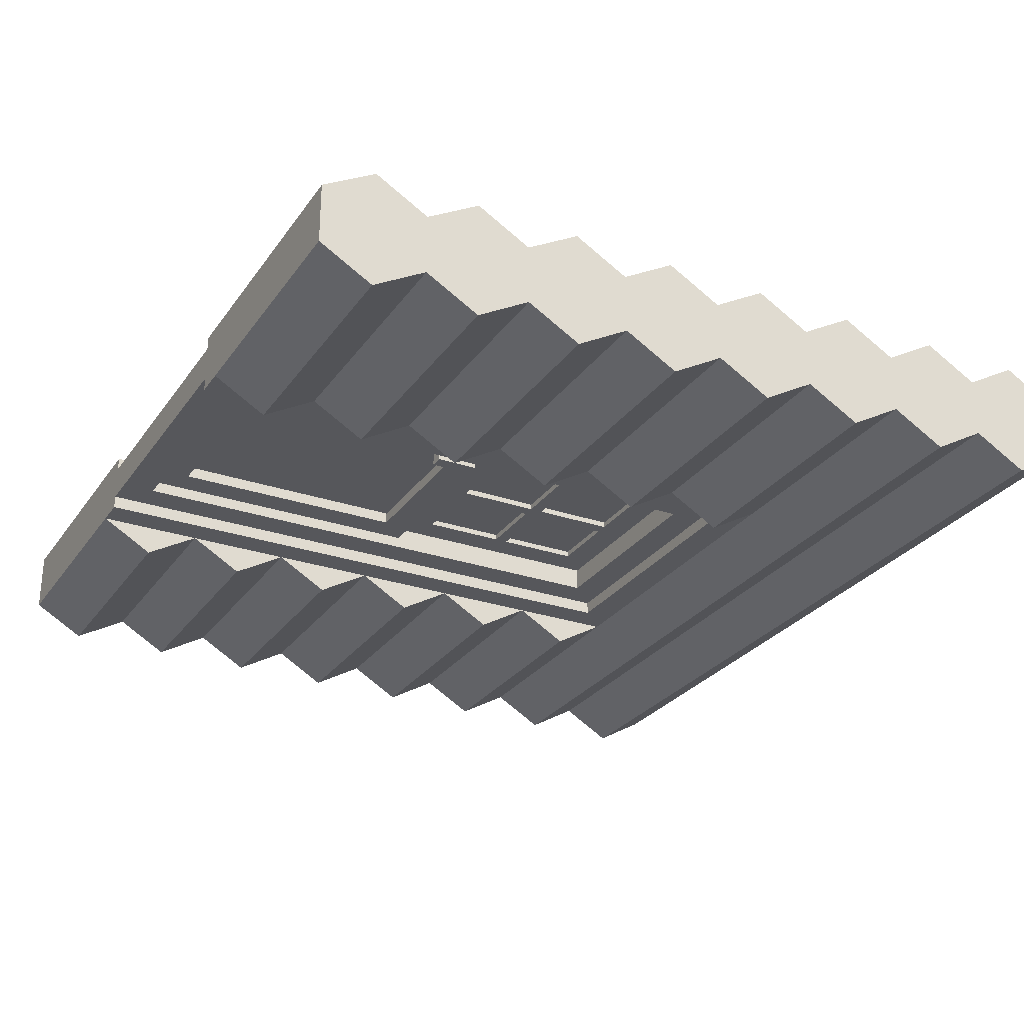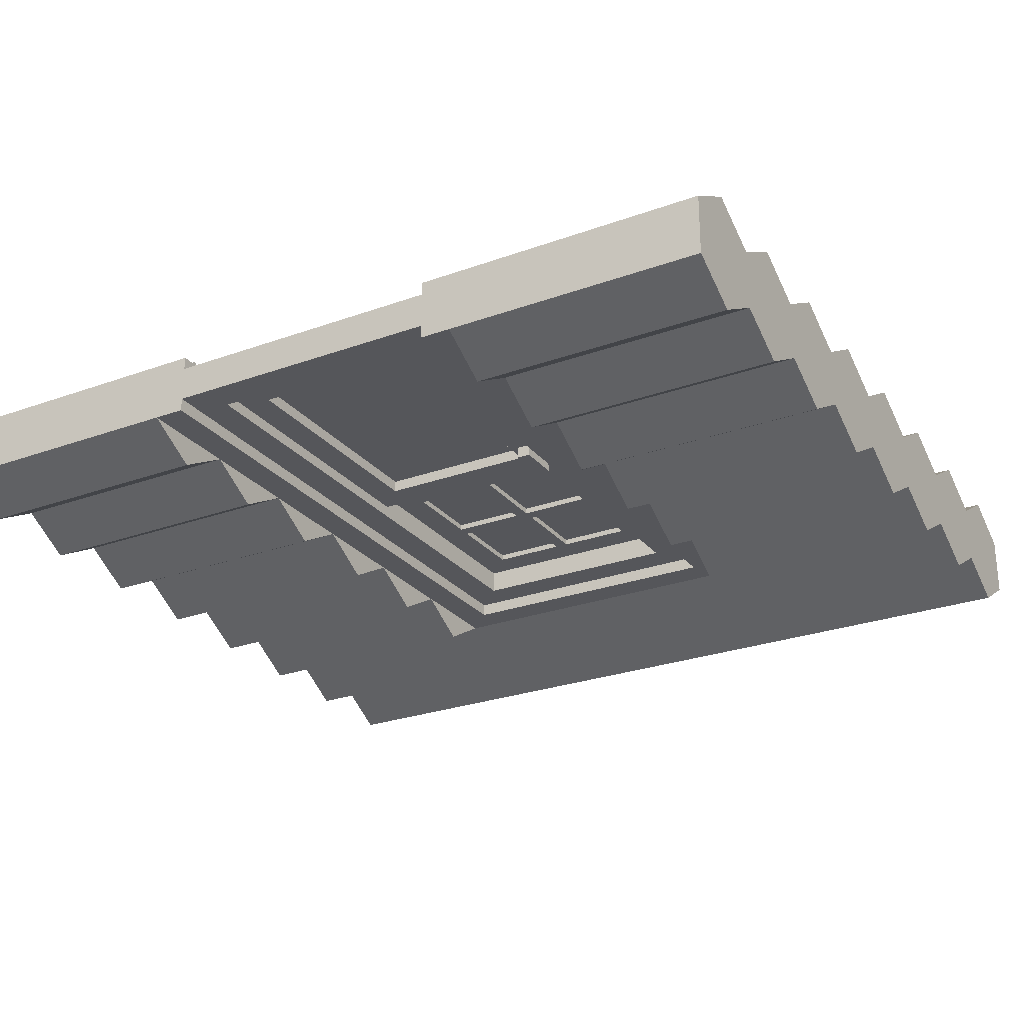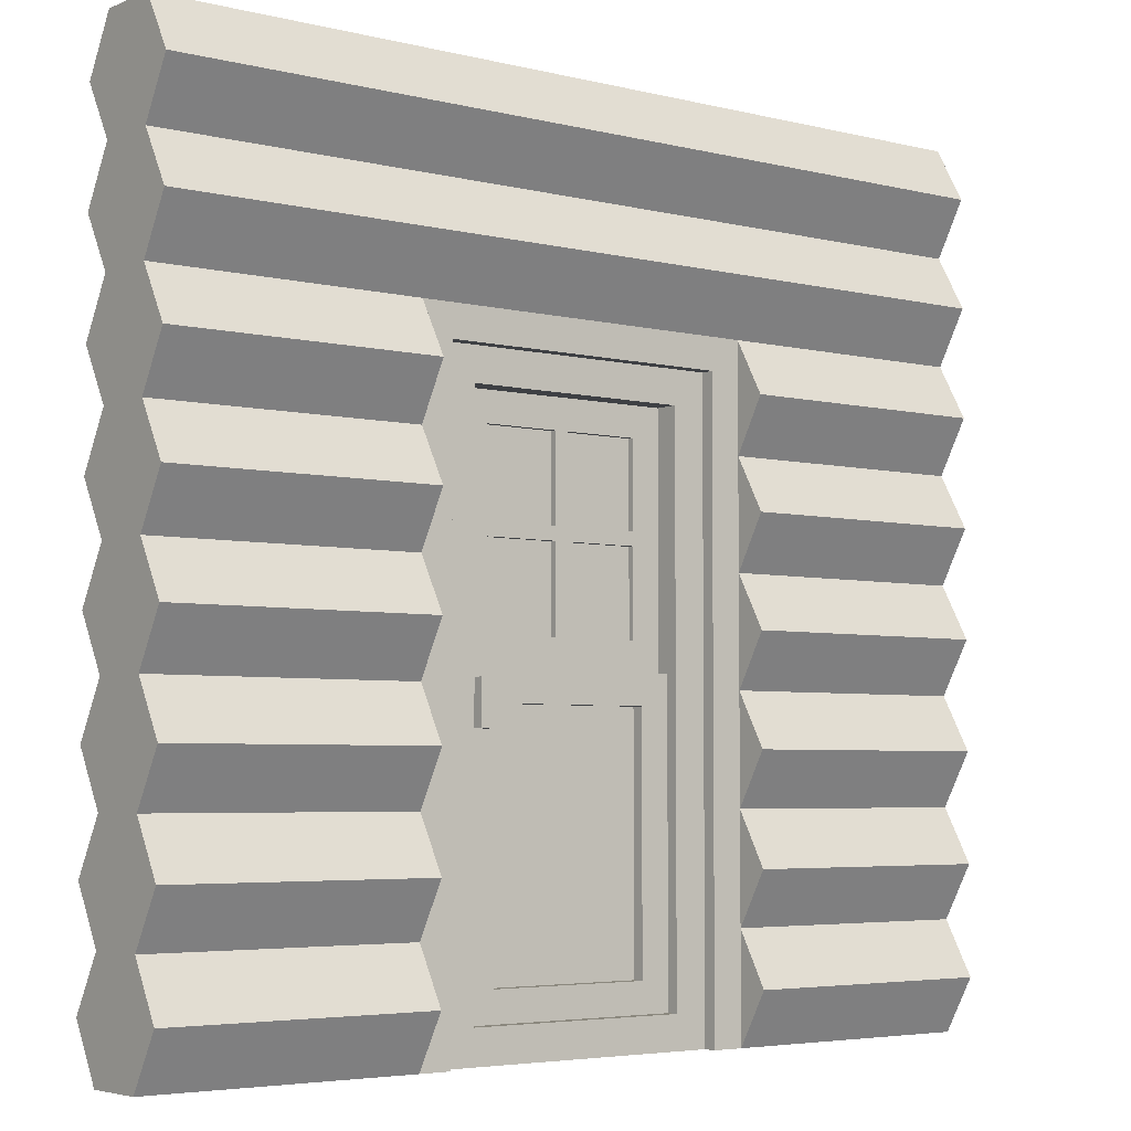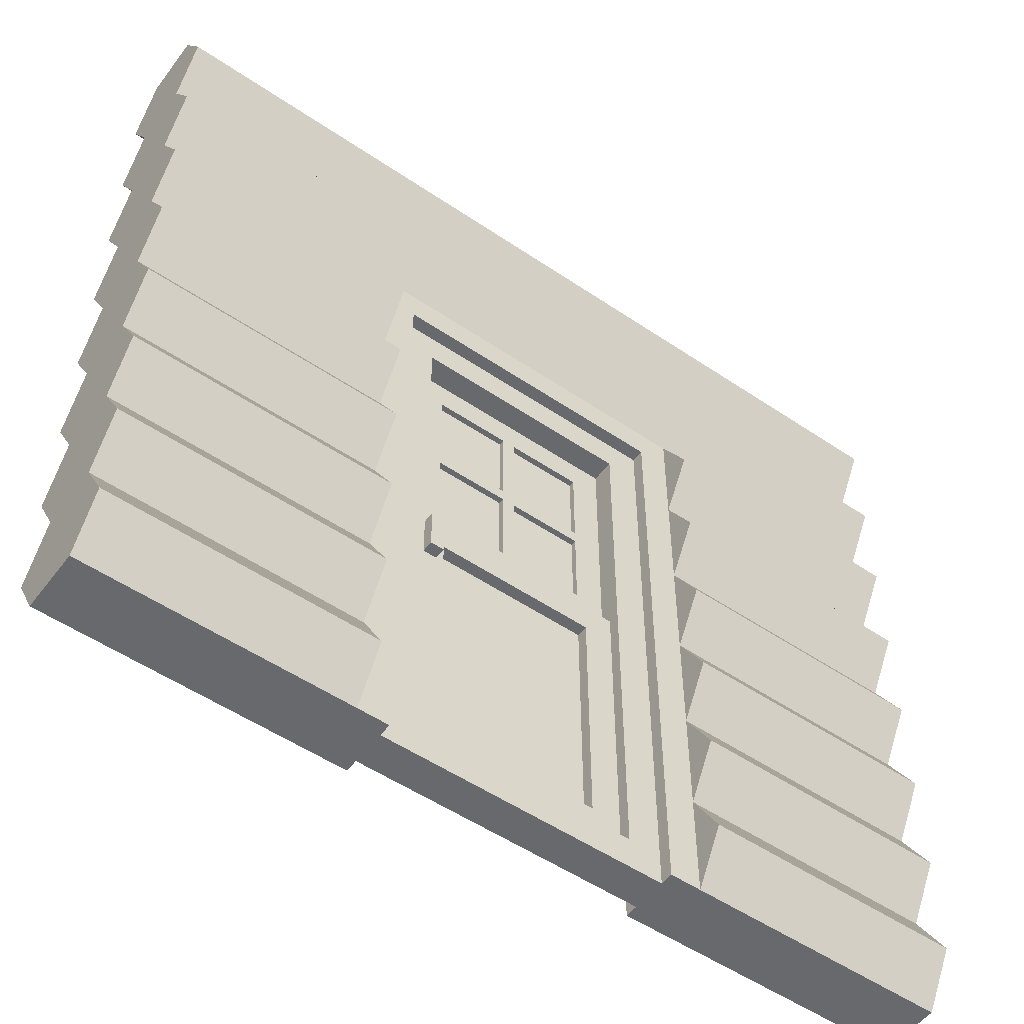
<metadata>
{"format":"obj","ext":"obj","renderer":"f3d","projection":"perspective","resolution":1024,"background":"white","views":[{"elev":-27.4,"azim":62.2,"up":"+Z"},{"elev":-26.1,"azim":29.8,"up":"+Z"},{"elev":-4.6,"azim":142.0,"up":"+Y"},{"elev":-52.7,"azim":143.9,"up":"+Y"}]}
</metadata>
<code>
g cabinDoor
v -1 0.8511 -0.0351
v -3.032e-14 0.8511 -0.0351
v -1 0.9119 -0.0702
v -3.465e-14 0.9119 -0.0702
v -1 0.06079 0.0702
v -1 0.1216 0.0351
v -0.7 0.06079 0.0702
v -0.7 0.1216 0.0351
v -1 0.7903 0.0702
v -1 0.8511 0.0351
v -2.671e-14 0.7903 0.0702
v -2.888e-14 0.8511 0.0351
v -1 0.9727 -0.0351
v -3.465e-14 0.9727 -0.0351
v -1 -9.024e-17 0.0351
v -1 0.2432 0.0351
v -1 0.1824 0.0702
v -1 0 0
v -1 0.9727 0.0351
v -1 0.7295 -0.0351
v -1 0.6079 -0.0351
v -1 0.4864 -0.0351
v -1 0.3648 -0.0351
v -1 0.2432 -0.0351
v -1 0.1216 -0.0351
v -1 -9.024e-17 -0.0351
v -1 0.06079 -0.0702
v -1 0.4864 0.0351
v -1 0.3648 0.0351
v -1 0.304 0.0702
v -1 0.4256 0.0702
v -1 0.7903 -0.0702
v -1 0.6687 -0.0702
v -1 0.5472 -0.0702
v -1 0.4256 -0.0702
v -1 0.304 -0.0702
v -1 0.1824 -0.0702
v -1 0.6079 0.0351
v -1 0.5472 0.0702
v -1 0.7295 0.0351
v -1 0.6687 0.0702
v -1 0.9119 0.0702
v -0.7 0.06079 -0.0702
v -0.7 0.1216 -0.0351
v -0.3 0.7295 0.0351
v -0.3 0.7295 -0.0351
v -0.7 0.7295 0.0351
v -0.7 0.7295 -0.0351
v -0.7 3.562e-14 -0.0351
v -0.7 3.562e-14 0.0351
v -0.7 1.781e-14 0
v -0.7 0.6079 0.0351
v -0.7 0.6687 0.0702
v -0.7 0.6687 -0.0702
v -3.032e-14 0.7903 -0.0702
v -2.671e-14 0.7295 -0.0351
v -0.7 0.6079 -0.0351
v -0.7 0.1824 -0.0702
v -0.7 0.2432 -0.0351
v -3.321e-14 0.9727 0.0351
v -0.3 0.1216 0.0351
v -0.3 0.1824 0.0702
v 7.219e-16 0.1216 0.0351
v 0 0.1824 0.0702
v -0.3 0.2432 0.0351
v 0 0.2432 0.0351
v -3.104e-14 0.9119 0.0702
v -0.7 0.1824 0.0702
v -0.7 0.2432 0.0351
v -2.454e-14 0.7295 0.0351
v 1.444e-15 3.522e-14 0.0351
v 0 0 0
v -0.3 -5.04e-16 0.0351
v -0.3 -2.52e-16 0
v -7.219e-16 3.522e-14 -0.0351
v -0.3 -5.04e-16 -0.0351
v -0.3 0.06079 0.0702
v 1.444e-15 0.06079 0.0702
v -0.3 0.4864 0.0351
v -0.3 0.5472 0.0702
v -2.166e-15 0.4864 0.0351
v -2.888e-15 0.5472 0.0702
v -0.3 0.6079 -0.0351
v -5.775e-15 0.6079 -0.0351
v -0.3 0.6687 -0.0702
v -7.941e-15 0.6687 -0.0702
v -0.3 0.4256 -0.0702
v -5.775e-15 0.4256 -0.0702
v -0.3 0.4864 -0.0351
v -4.331e-15 0.4864 -0.0351
v -0.7 0.4256 0.0702
v -0.7 0.4864 0.0351
v -0.7 0.3648 -0.0351
v -0.7 0.304 -0.0702
v -0.7 0.4864 -0.0351
v -0.7 0.4256 -0.0702
v -0.7 0.5472 -0.0702
v -0.7 0.5472 0.0702
v -0.7 0.3648 0.0351
v -0.7 0.304 0.0702
v -3.61e-15 0.1824 -0.0702
v -1.444e-15 0.1216 -0.0351
v -2.166e-15 0.2432 -0.0351
v -2.888e-15 0.06079 -0.0702
v -2.888e-15 0.3648 -0.0351
v -4.331e-15 0.304 -0.0702
v -7.219e-15 0.5472 -0.0702
v -3.61e-15 0.6079 0.0351
v -3.61e-15 0.6687 0.0702
v -1.444e-15 0.3648 0.0351
v -1.444e-15 0.4256 0.0702
v -7.219e-16 0.304 0.0702
v -0.3 0.6079 0.0351
v -0.3 0.304 -0.0702
v -0.3 0.3648 -0.0351
v -0.3 0.5472 -0.0702
v -0.3 0.06079 -0.0702
v -0.3 0.1216 -0.0351
v -0.3 0.2432 -0.0351
v -0.3 0.6687 0.0702
v -0.3 0.1824 -0.0702
v -0.3 0.4256 0.0702
v -0.3 0.304 0.0702
v -0.3 0.3648 0.0351
f 2 1 3
f 3 4 2
f 6 5 7
f 7 8 6
f 10 9 11
f 11 12 10
f 4 3 13
f 13 14 4
f 6 15 5
f 15 6 16
f 16 6 17
f 18 15 16
f 18 16 10
f 18 10 19
f 18 19 13
f 18 13 1
f 18 1 20
f 18 20 21
f 18 21 22
f 18 22 23
f 18 23 24
f 18 24 25
f 26 18 25
f 25 27 26
f 16 28 10
f 16 29 28
f 29 16 30
f 28 29 31
f 3 1 13
f 32 20 1
f 33 21 20
f 34 22 21
f 35 23 22
f 36 24 23
f 37 25 24
f 38 28 39
f 28 38 10
f 38 40 10
f 40 38 41
f 10 40 9
f 10 42 19
f 43 27 25
f 25 44 43
f 46 45 47
f 47 48 46
f 49 26 27
f 27 43 49
f 51 50 15
f 15 18 51
f 49 51 18
f 18 26 49
f 41 38 52
f 52 53 41
f 54 33 20
f 20 48 54
f 48 20 32
f 48 32 55
f 48 55 56
f 56 46 48
f 57 21 33
f 33 54 57
f 58 37 24
f 24 59 58
f 55 32 1
f 1 2 55
f 19 60 14
f 14 13 19
f 44 25 37
f 37 58 44
f 62 61 63
f 63 64 62
f 65 62 64
f 64 66 65
f 42 10 12
f 12 67 42
f 19 42 67
f 67 60 19
f 16 17 68
f 68 69 16
f 17 6 8
f 8 68 17
f 47 45 70
f 70 11 47
f 11 9 47
f 40 47 9
f 72 71 73
f 73 74 72
f 75 72 74
f 74 76 75
f 61 77 78
f 78 63 61
f 5 15 50
f 50 7 5
f 77 73 71
f 71 78 77
f 40 41 53
f 53 47 40
f 80 79 81
f 81 82 80
f 84 83 85
f 85 86 84
f 88 87 89
f 89 90 88
f 28 31 91
f 91 92 28
f 44 58 59
f 44 59 51
f 44 51 49
f 49 43 44
f 59 93 51
f 59 94 93
f 93 95 51
f 93 96 95
f 95 57 51
f 95 97 57
f 57 48 51
f 57 54 48
f 48 47 51
f 47 69 51
f 69 50 51
f 47 92 69
f 47 52 92
f 52 47 53
f 52 98 92
f 69 92 99
f 99 92 91
f 99 100 69
f 50 69 8
f 8 69 68
f 8 7 50
f 93 23 35
f 35 96 93
f 29 30 100
f 100 99 29
f 102 101 103
f 102 103 72
f 102 72 75
f 75 104 102
f 103 105 72
f 103 106 105
f 105 90 72
f 105 88 90
f 90 84 72
f 90 107 84
f 84 56 72
f 84 86 56
f 56 2 72
f 56 55 2
f 2 14 72
f 2 4 14
f 14 60 72
f 60 81 72
f 81 66 72
f 66 71 72
f 60 12 81
f 12 108 81
f 60 67 12
f 108 12 70
f 70 12 11
f 70 109 108
f 81 108 82
f 66 81 110
f 110 81 111
f 110 112 66
f 71 66 63
f 63 66 64
f 63 78 71
f 113 80 82
f 82 108 113
f 106 114 115
f 115 105 106
f 107 116 83
f 83 84 107
f 31 29 99
f 99 91 31
f 105 115 87
f 87 88 105
f 104 117 118
f 118 102 104
f 103 119 114
f 114 106 103
f 86 85 46
f 46 56 86
f 39 28 92
f 92 98 39
f 45 120 109
f 109 70 45
f 120 113 108
f 108 109 120
f 96 35 22
f 22 95 96
f 102 118 121
f 121 101 102
f 79 122 111
f 111 81 79
f 101 121 119
f 119 103 101
f 59 24 36
f 36 94 59
f 124 123 112
f 112 110 124
f 95 22 34
f 34 97 95
f 38 39 98
f 98 52 38
f 61 73 77
f 73 61 65
f 65 61 62
f 74 73 65
f 74 65 45
f 74 45 46
f 74 46 83
f 74 83 89
f 74 89 115
f 74 115 119
f 74 119 118
f 76 74 118
f 118 117 76
f 65 79 45
f 65 124 79
f 124 65 123
f 79 124 122
f 79 113 45
f 113 79 80
f 113 120 45
f 85 83 46
f 116 89 83
f 87 115 89
f 114 119 115
f 121 118 119
f 97 34 21
f 21 57 97
f 94 36 23
f 23 93 94
f 75 76 117
f 117 104 75
f 123 65 66
f 66 112 123
f 122 124 110
f 110 111 122
f 30 16 69
f 69 100 30
f 90 89 116
f 116 107 90
g cabinDoor
f 2 1 3
f 3 4 2
f 6 5 7
f 7 8 6
f 10 9 11
f 11 12 10
f 4 3 13
f 13 14 4
f 6 15 5
f 15 6 16
f 16 6 17
f 18 15 16
f 18 16 10
f 18 10 19
f 18 19 13
f 18 13 1
f 18 1 20
f 18 20 21
f 18 21 22
f 18 22 23
f 18 23 24
f 18 24 25
f 26 18 25
f 25 27 26
f 16 28 10
f 16 29 28
f 29 16 30
f 28 29 31
f 3 1 13
f 32 20 1
f 33 21 20
f 34 22 21
f 35 23 22
f 36 24 23
f 37 25 24
f 38 28 39
f 28 38 10
f 38 40 10
f 40 38 41
f 10 40 9
f 10 42 19
f 43 27 25
f 25 44 43
f 46 45 47
f 47 48 46
f 49 26 27
f 27 43 49
f 51 50 15
f 15 18 51
f 49 51 18
f 18 26 49
f 41 38 52
f 52 53 41
f 54 33 20
f 20 48 54
f 48 20 32
f 48 32 55
f 48 55 56
f 56 46 48
f 57 21 33
f 33 54 57
f 58 37 24
f 24 59 58
f 55 32 1
f 1 2 55
f 19 60 14
f 14 13 19
f 44 25 37
f 37 58 44
f 62 61 63
f 63 64 62
f 65 62 64
f 64 66 65
f 42 10 12
f 12 67 42
f 19 42 67
f 67 60 19
f 16 17 68
f 68 69 16
f 17 6 8
f 8 68 17
f 47 45 70
f 70 11 47
f 11 9 47
f 40 47 9
f 72 71 73
f 73 74 72
f 75 72 74
f 74 76 75
f 61 77 78
f 78 63 61
f 5 15 50
f 50 7 5
f 77 73 71
f 71 78 77
f 40 41 53
f 53 47 40
f 80 79 81
f 81 82 80
f 84 83 85
f 85 86 84
f 88 87 89
f 89 90 88
f 28 31 91
f 91 92 28
f 44 58 59
f 44 59 51
f 44 51 49
f 49 43 44
f 59 93 51
f 59 94 93
f 93 95 51
f 93 96 95
f 95 57 51
f 95 97 57
f 57 48 51
f 57 54 48
f 48 47 51
f 47 69 51
f 69 50 51
f 47 92 69
f 47 52 92
f 52 47 53
f 52 98 92
f 69 92 99
f 99 92 91
f 99 100 69
f 50 69 8
f 8 69 68
f 8 7 50
f 93 23 35
f 35 96 93
f 29 30 100
f 100 99 29
f 102 101 103
f 102 103 72
f 102 72 75
f 75 104 102
f 103 105 72
f 103 106 105
f 105 90 72
f 105 88 90
f 90 84 72
f 90 107 84
f 84 56 72
f 84 86 56
f 56 2 72
f 56 55 2
f 2 14 72
f 2 4 14
f 14 60 72
f 60 81 72
f 81 66 72
f 66 71 72
f 60 12 81
f 12 108 81
f 60 67 12
f 108 12 70
f 70 12 11
f 70 109 108
f 81 108 82
f 66 81 110
f 110 81 111
f 110 112 66
f 71 66 63
f 63 66 64
f 63 78 71
f 113 80 82
f 82 108 113
f 106 114 115
f 115 105 106
f 107 116 83
f 83 84 107
f 31 29 99
f 99 91 31
f 105 115 87
f 87 88 105
f 104 117 118
f 118 102 104
f 103 119 114
f 114 106 103
f 86 85 46
f 46 56 86
f 39 28 92
f 92 98 39
f 45 120 109
f 109 70 45
f 120 113 108
f 108 109 120
f 96 35 22
f 22 95 96
f 102 118 121
f 121 101 102
f 79 122 111
f 111 81 79
f 101 121 119
f 119 103 101
f 59 24 36
f 36 94 59
f 124 123 112
f 112 110 124
f 95 22 34
f 34 97 95
f 38 39 98
f 98 52 38
f 61 73 77
f 73 61 65
f 65 61 62
f 74 73 65
f 74 65 45
f 74 45 46
f 74 46 83
f 74 83 89
f 74 89 115
f 74 115 119
f 74 119 118
f 76 74 118
f 118 117 76
f 65 79 45
f 65 124 79
f 124 65 123
f 79 124 122
f 79 113 45
f 113 79 80
f 113 120 45
f 85 83 46
f 116 89 83
f 87 115 89
f 114 119 115
f 121 118 119
f 97 34 21
f 21 57 97
f 94 36 23
f 23 93 94
f 75 76 117
f 117 104 75
f 123 65 66
f 66 112 123
f 122 124 110
f 110 111 122
f 30 16 69
f 69 100 30
f 90 89 116
f 116 107 90
g door
v -0.3357 0.6939 -0.0201
v -0.3357 -1.872e-15 -0.0201
v -0.3357 0.6939 0.0201
v -0.3357 3.606e-14 0.0201
v -0.5076 0.5263 0.0067
v -0.4924 0.5263 0.0067
v -0.5076 0.6225 0.0067
v -0.4924 0.6225 0.0067
v -0.407 0.5263 0.0067
v -0.407 0.5111 0.0067
v -0.3732 0.6563 0.0067
v -0.407 0.4149 0.0067
v -0.3732 0.3811 0.0067
v -0.593 0.4149 0.0067
v -0.6268 0.3811 0.0067
v -0.6268 0.6563 0.0067
v -0.593 0.5111 0.0067
v -0.593 0.5263 0.0067
v -0.5076 0.5111 0.0067
v -0.4924 0.5111 0.0067
v -0.593 0.6225 0.0067
v -0.407 0.6225 0.0067
v -0.4924 0.4149 0.0067
v -0.5076 0.4149 0.0067
v -0.3732 0.03751 -0.0201
v -0.3732 0.3811 -0.0067
v -0.3732 0.03751 -0.0067
v -0.3732 0.6563 -0.0201
v -0.6268 0.6563 -0.0201
v -0.593 0.5111 0.0134
v -0.593 0.4149 0.0134
v -0.593 0.5111 0.0201
v -0.593 0.4149 0.0201
v -0.5076 0.5111 0.0134
v -0.5076 0.4149 0.0134
v -0.5076 0.5111 0.0201
v -0.5076 0.4149 0.0201
v -0.407 0.5111 0.0134
v -0.407 0.4149 0.0134
v -0.407 0.5111 0.0201
v -0.407 0.4149 0.0201
v -0.4924 0.5111 0.0134
v -0.4924 0.4149 0.0134
v -0.4924 0.5111 0.0201
v -0.4924 0.4149 0.0201
v -0.6268 0.03751 -0.0201
v -0.6268 0.3811 -0.0067
v -0.6268 0.03751 -0.0067
v -0.6643 3.173e-14 -0.0201
v -0.6643 0.6939 -0.0201
v -0.6643 3.606e-14 0.0201
v -0.4924 0.6225 0.0134
v -0.4924 0.5263 0.0134
v -0.4924 0.6225 0.0201
v -0.4924 0.5263 0.0201
v -0.407 0.5263 0.0134
v -0.407 0.5263 0.0201
v -0.6643 0.6939 0.0201
v -0.407 0.6225 0.0134
v -0.407 0.6225 0.0201
v -0.593 0.5263 0.0201
v -0.5076 0.6225 0.0201
v -0.593 0.6225 0.0201
v -0.5076 0.5263 0.0201
v -0.5076 0.5263 0.0134
v -0.593 0.5263 0.0134
v -0.5076 0.6225 0.0134
v -0.593 0.6225 0.0134
v -0.407 0.07132 0.0067
v -0.593 0.07132 0.0067
v -0.407 0.07132 -0.0067
v -0.593 0.07132 -0.0067
v -0.407 0.3472 0.0067
v -0.407 0.3472 -0.0067
v -0.593 0.3472 0.0067
v -0.593 0.3472 -0.0067
v -0.398 0.3721 -0.0067
v -0.3822 0.3721 -0.0067
v -0.3822 0.3224 -0.0067
v -0.398 0.3224 -0.0067
v -0.3822 0.3224 -0.0201
v -0.398 0.3224 -0.0201
v -0.3822 0.3721 -0.0201
v -0.398 0.3721 -0.0201
f 126 125 127
f 127 128 126
f 130 129 131
f 131 132 130
f 129 130 133
f 134 129 133
f 134 133 135
f 132 131 135
f 136 134 135
f 136 135 137
f 137 138 136
f 138 137 139
f 139 140 138
f 140 141 138
f 140 142 141
f 134 142 129
f 142 143 141
f 142 144 143
f 142 134 144
f 140 145 142
f 140 135 145
f 131 145 135
f 133 146 135
f 146 132 135
f 147 136 138
f 138 148 147
f 148 144 147
f 148 143 144
f 150 149 151
f 152 149 150
f 150 135 152
f 150 137 135
f 152 135 140
f 140 153 152
f 138 141 154
f 154 155 138
f 155 154 156
f 156 157 155
f 158 143 148
f 148 159 158
f 160 158 159
f 159 161 160
f 162 134 136
f 136 163 162
f 164 162 163
f 163 165 164
f 147 144 166
f 166 167 147
f 167 166 168
f 168 169 167
f 159 148 138
f 138 155 159
f 159 155 157
f 157 161 159
f 144 134 162
f 162 166 144
f 168 166 162
f 162 164 168
f 163 136 147
f 147 167 163
f 163 167 169
f 169 165 163
f 171 170 153
f 153 140 171
f 140 139 171
f 170 171 172
f 170 149 173
f 173 174 170
f 174 153 170
f 174 125 153
f 149 125 126
f 126 173 149
f 149 152 125
f 152 153 125
f 126 128 175
f 175 173 126
f 130 132 176
f 176 177 130
f 177 176 178
f 178 179 177
f 180 133 130
f 130 177 180
f 180 177 179
f 179 181 180
f 182 174 173
f 173 175 182
f 183 146 133
f 133 180 183
f 184 183 180
f 180 181 184
f 141 143 158
f 158 154 141
f 156 154 158
f 158 160 156
f 127 125 174
f 174 182 127
f 165 175 128
f 128 127 165
f 127 164 165
f 127 181 164
f 181 179 164
f 179 185 164
f 127 184 181
f 127 178 184
f 127 186 178
f 127 187 186
f 175 165 157
f 157 182 175
f 185 187 182
f 187 127 182
f 157 156 182
f 156 185 182
f 156 160 185
f 160 164 185
f 188 185 179
f 179 178 188
f 178 186 188
f 157 165 169
f 169 161 157
f 169 168 161
f 168 160 161
f 168 164 160
f 172 151 149
f 149 170 172
f 190 189 129
f 129 142 190
f 189 190 185
f 185 188 189
f 145 131 191
f 191 192 145
f 187 192 191
f 191 186 187
f 191 131 129
f 129 189 191
f 186 191 189
f 189 188 186
f 194 193 195
f 195 196 194
f 198 197 199
f 199 200 198
f 196 195 172
f 172 171 196
f 171 200 196
f 171 198 200
f 171 201 198
f 171 202 201
f 151 172 195
f 195 150 151
f 202 171 150
f 195 203 150
f 203 202 150
f 195 204 203
f 204 195 198
f 198 201 204
f 132 146 183
f 183 176 132
f 178 176 183
f 183 184 178
f 196 200 199
f 199 194 196
f 197 198 195
f 195 193 197
f 142 145 192
f 192 190 142
f 190 192 187
f 187 185 190
f 139 137 150
f 150 171 139
f 197 193 194
f 194 199 197
f 205 203 204
f 204 206 205
f 201 202 207
f 207 208 201
f 201 208 206
f 206 204 201
f 205 206 208
f 208 207 205
f 205 207 202
f 202 203 205
f 176 177 180
f 180 183 176
f 176 180 177
f 180 176 183
f 166 167 163
f 163 162 166
f 166 163 167
f 163 166 162
f 154 155 159
f 159 158 154
f 154 159 155
f 159 154 158
f 192 190 189
f 189 191 192
f 192 189 190
f 189 192 191
g frame
v -0.3 -5.04e-16 0.0351
v -0.3 3.464e-14 -0.0351
v -0.3357 2.443e-14 0.0351
v -0.3357 3.474e-14 -0.0351
v -0.3 0.7295 -0.0351
v -0.3 0.7295 0.0351
v -0.7 3.503e-14 -0.0351
v -0.6643 6.105e-14 -0.0351
v -0.6643 0.6939 -0.0351
v -0.3357 0.6939 -0.0351
v -0.3357 0.6939 0.0351
v -0.6643 0.6939 0.0351
v -0.6643 5.073e-14 0.0351
f 210 209 211
f 211 212 210
f 214 213 48
f 48 47 214
f 48 215 50
f 50 47 48
f 216 215 48
f 48 217 216
f 48 213 217
f 218 217 213
f 212 218 213
f 213 210 212
f 209 210 213
f 213 214 209
f 211 209 214
f 214 219 211
f 214 220 219
f 220 214 47
f 221 220 47
f 47 50 221
f 218 212 211
f 211 219 218
f 218 219 220
f 220 217 218
f 221 216 217
f 217 220 221
f 216 221 50
f 50 215 216

</code>
